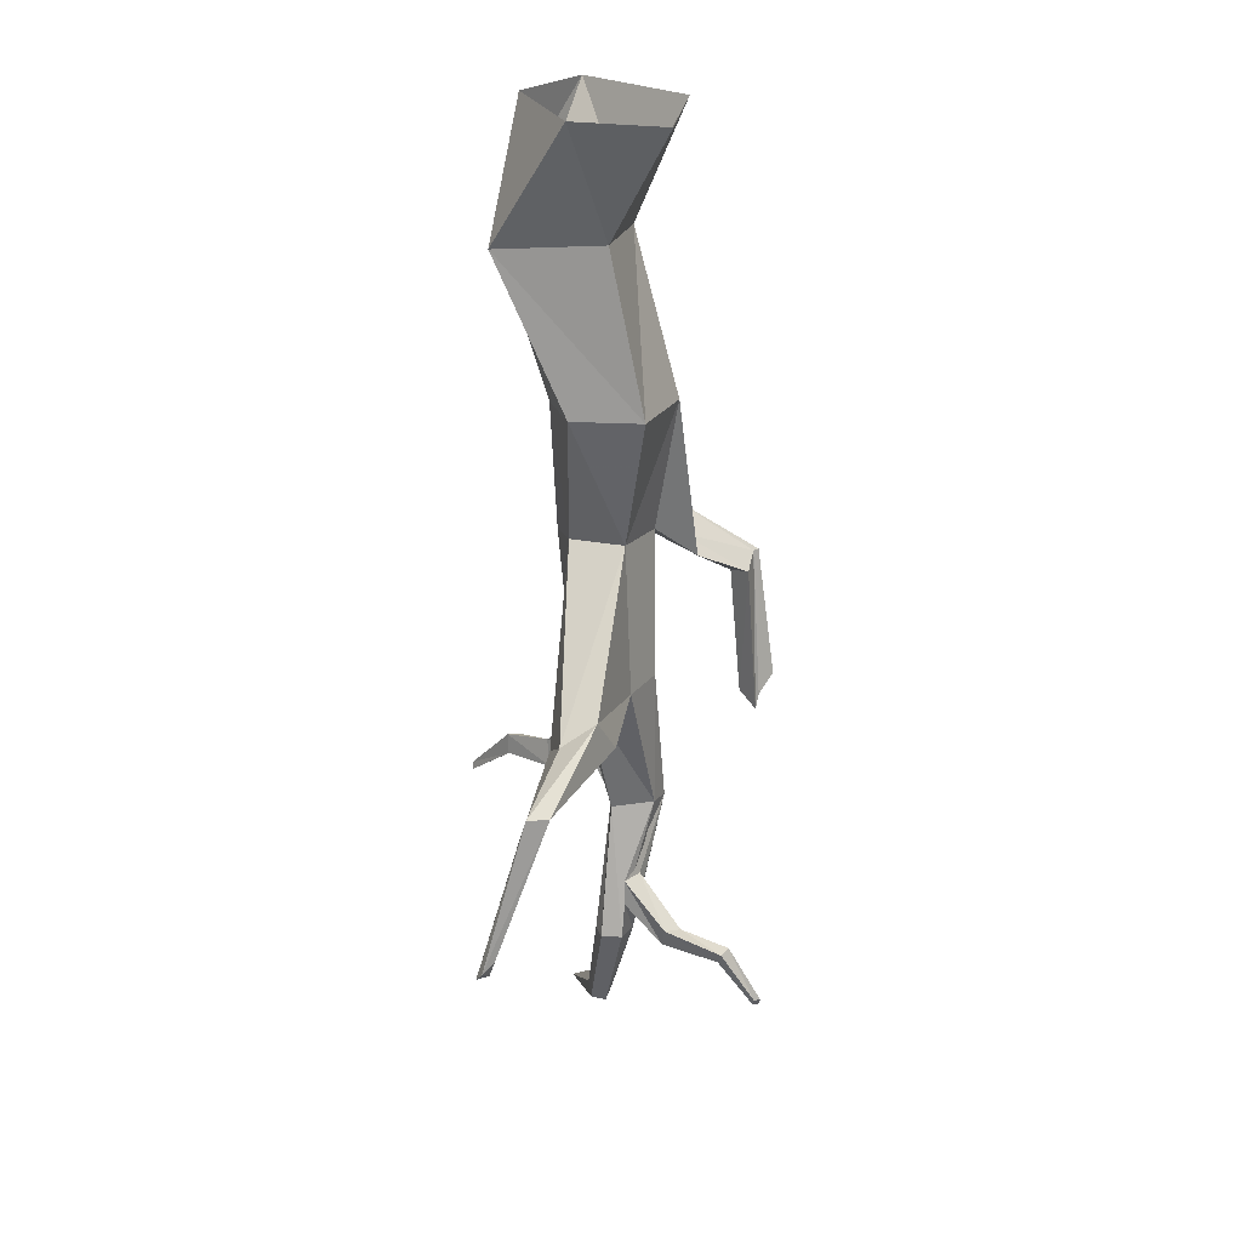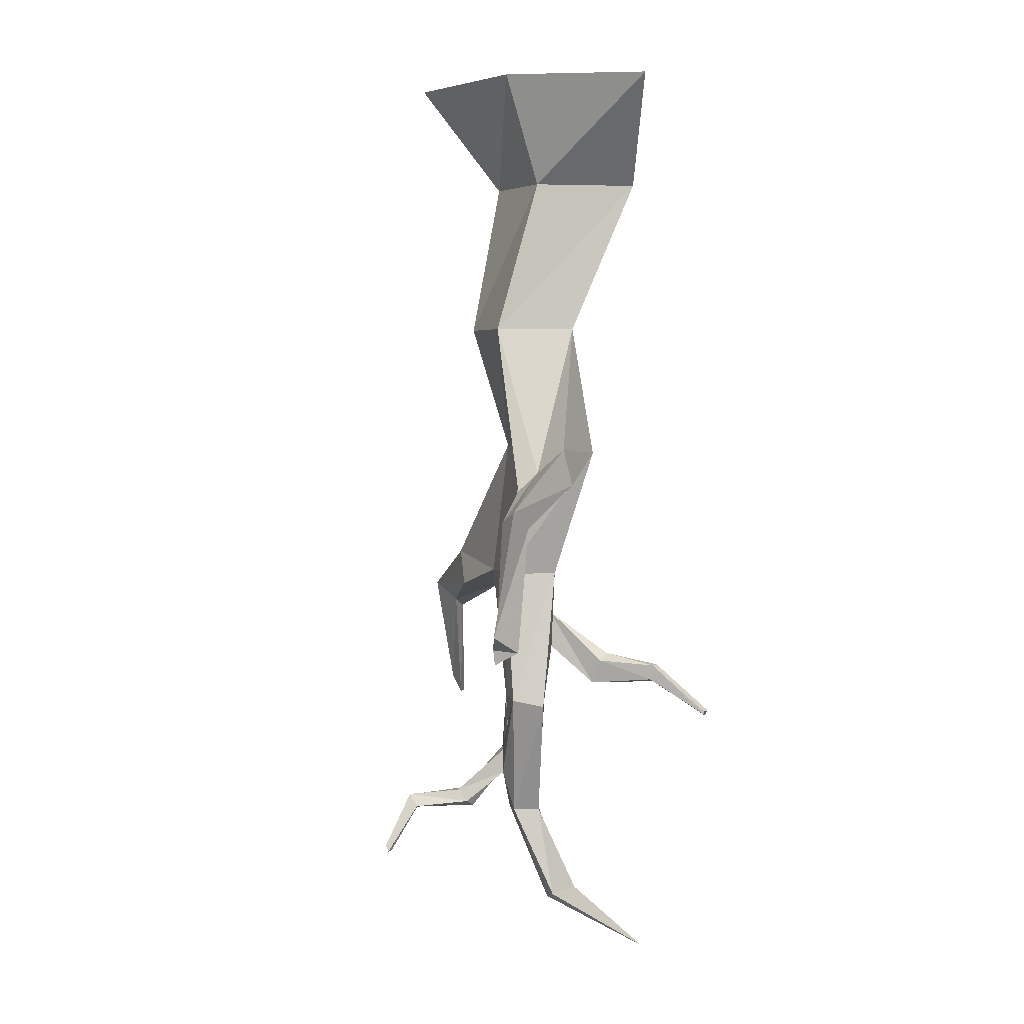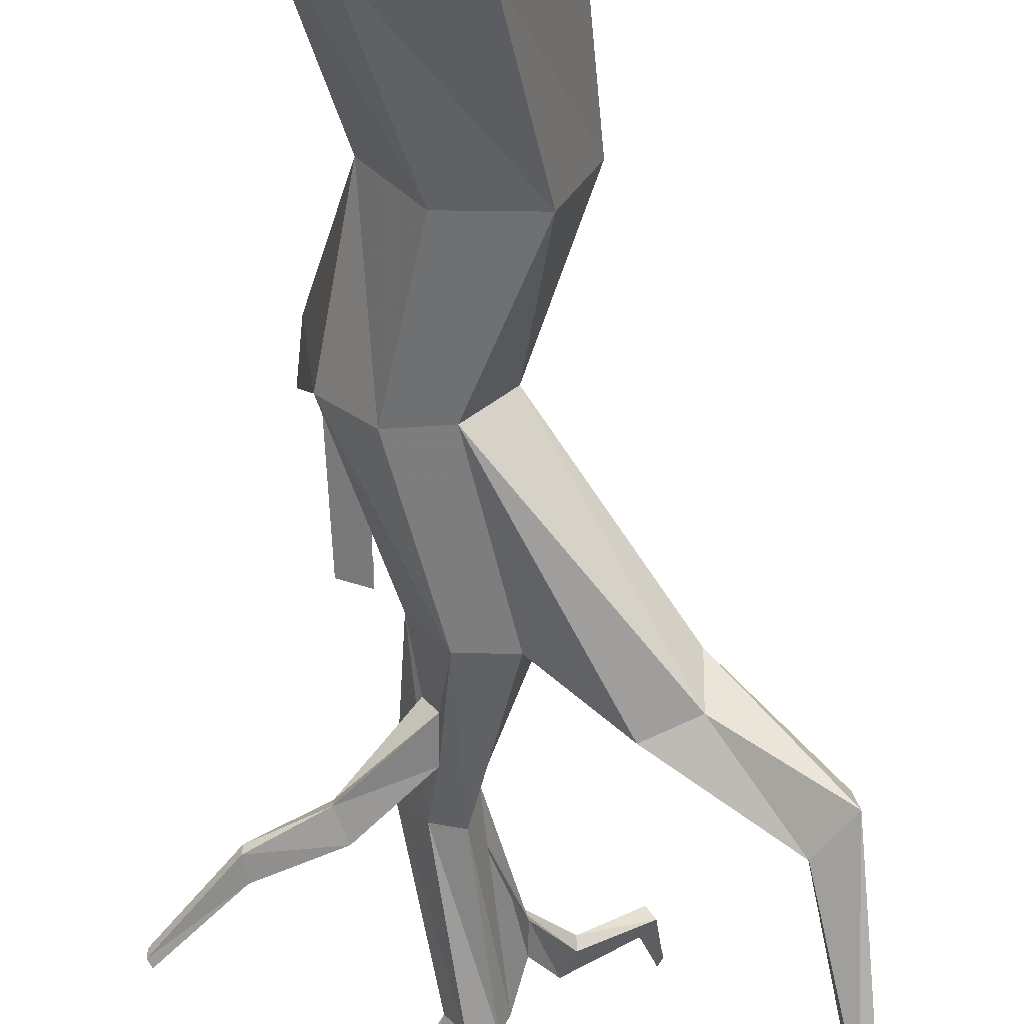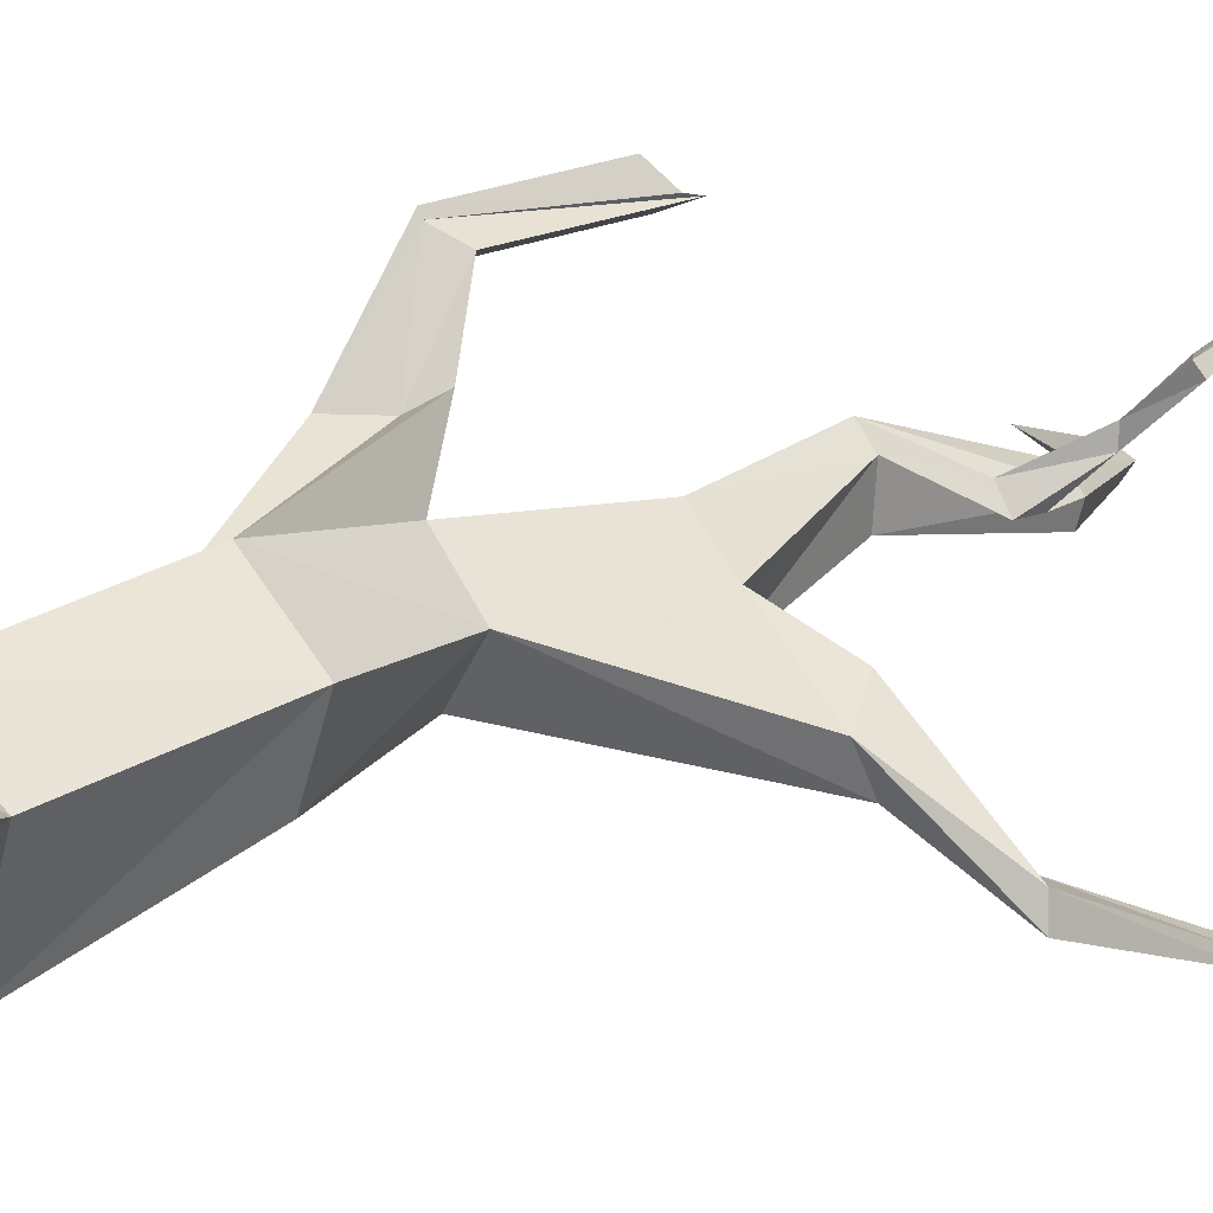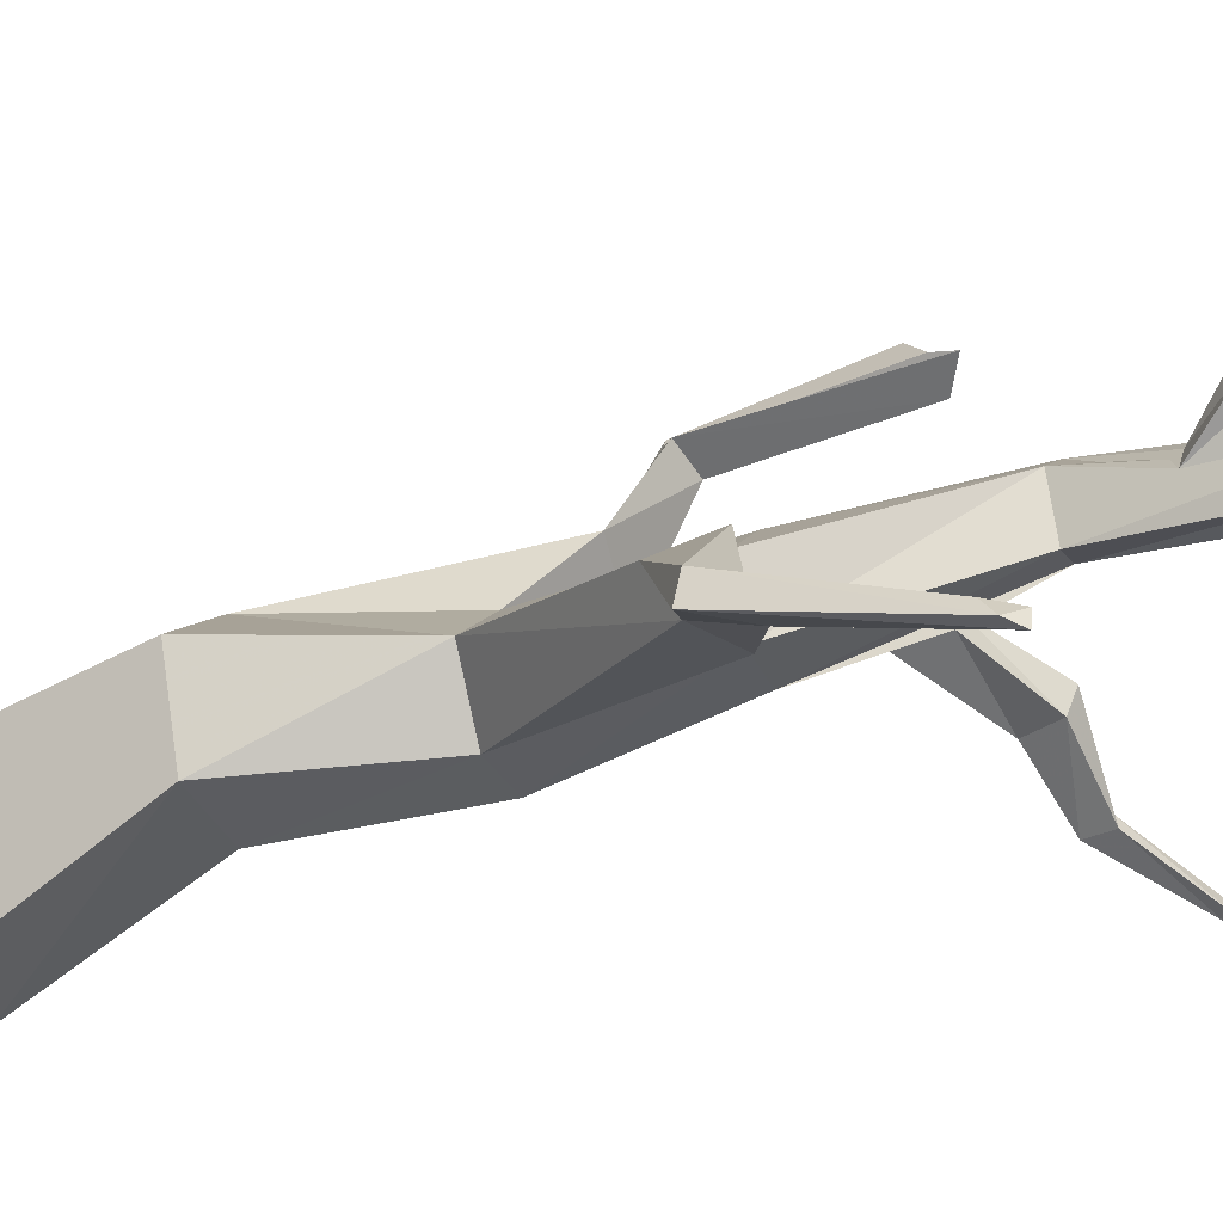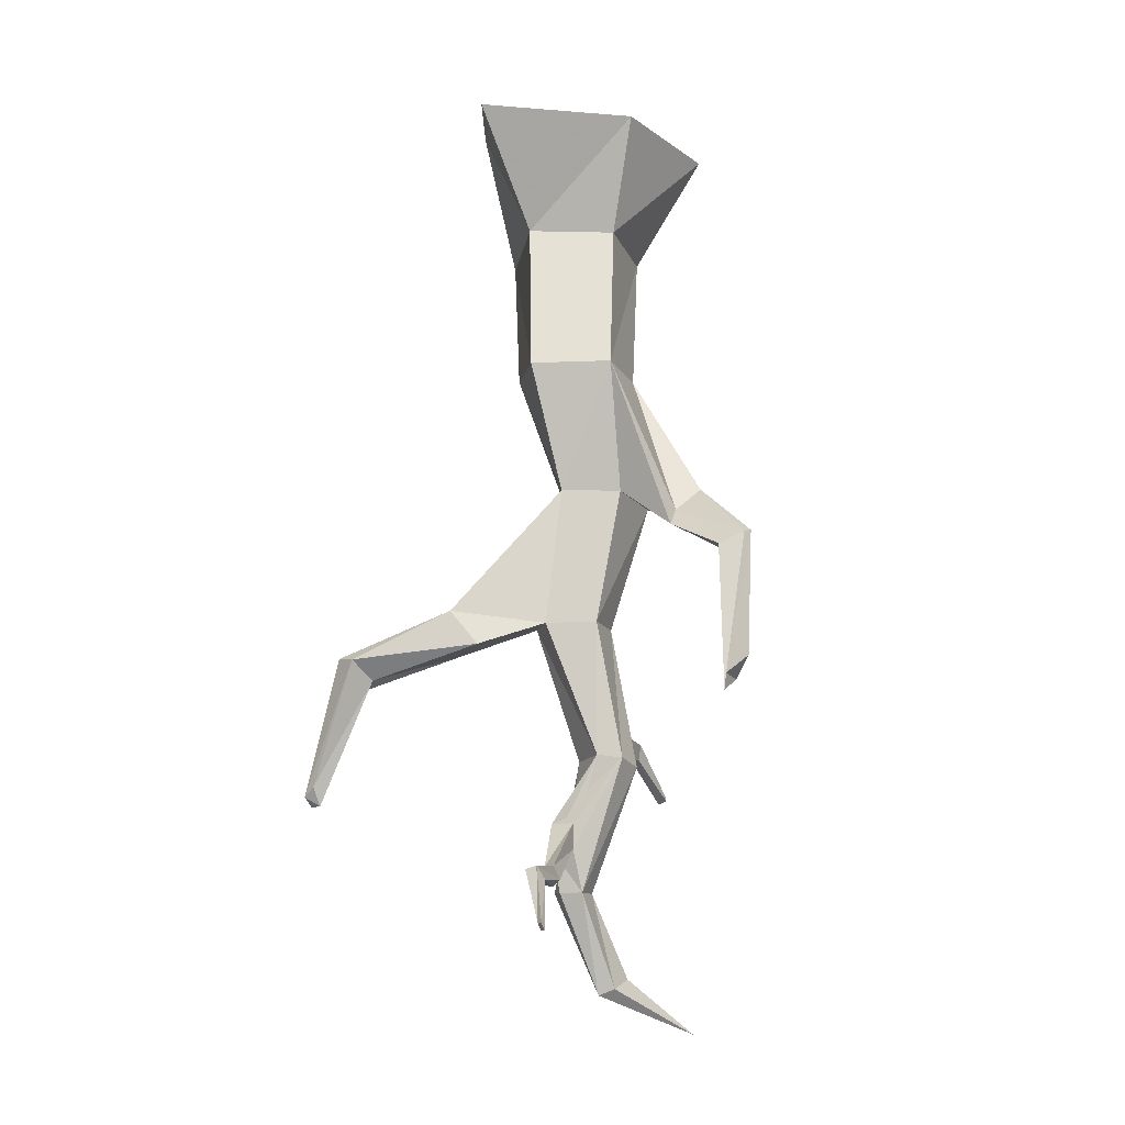
<metadata>
{"format":"obj","ext":"obj","renderer":"f3d","projection":"perspective","resolution":1024,"background":"white","views":[{"elev":22.4,"azim":-106.1,"up":"+Y"},{"elev":4.2,"azim":31.7,"up":"+Y"},{"elev":-60.5,"azim":179.3,"up":"+Z"},{"elev":13.7,"azim":-134.6,"up":"+Z"},{"elev":-34.0,"azim":-68.5,"up":"+Z"},{"elev":-12.3,"azim":-33.1,"up":"+Y"}]}
</metadata>
<code>
o object/tree/39
v 10 -194 -2
v 10 -183 -2
v 28 -197 -10
v 25 -205 -10
v 13 -194 3
v 12 -211 6
v 8 -168 -7
v 16 -168 6
v 13 -183 3
v 28 -199 -5
v 43 -201 -16
v 43 -201 -19
v 42 -207 -19
v 25 -207 -5
v 18 -213 17
v 5 -252 -1
v -1 -252 -1
v 5 -211 4
v -4 -168 -7
v 20 -125 -8
v 31 -126 6
v 3 -168 17
v 9 -211 22
v 2 -252 10
v 9 -252 5
v 18 -279 0
v 15 -283 0
v 12 -283 4
v -3 -252 5
v 3 -210 17
v -9 -168 6
v -28 -175 -4
v -23 -176 -22
v 7 -124 -8
v 12 -84 -12
v 24 -84 8
v 34 -124 31
v 35 -136 27
v 11 -125 19
v -6 -231 5
v -2 -231 11
v -2 -239 11
v -6 -239 5
v 16 -281 7
v 23 -278 4
v 49 -295 3
v 42 -206 -16
v 59 -218 -24
v 59 -217 -24
v 59 -217 -27
v 58 -219 -27
v -3 -124 6
v -34 -164 -11
v -58 -179 -31
v -50 -185 -32
v -51 -188 -38
v -34 -170 -22
v -8 -84 -12
v 27 -37 -24
v 38 -35 -9
v 4 -84 24
v 24 -132 31
v 31 -143 57
v 32 -143 59
v 32 -149 50
v 19 -138 35
v -59 -178 -38
v -63 -221 -52
v -62 -218 -48
v -59 -224 -49
v -60 -224 -53
v 24 -147 53
v 23 -193 56
v 23 -188 57
v 27 -183 63
v 30 -189 53
v -15 -245 20
v -12 -249 19
v -12 -251 15
v -15 -245 15
v -30 -247 28
v -28 -246 31
v -25 -250 31
v -27 -251 28
v -31 -265 38
v -32 -263 38
v -32 -263 40
v -31 -265 40
v 2 -37 -31
v -20 0 -15
v 30 0 -15
v -16 -84 8
v -11 -35 -1
v -36 0 9
v 10 0 28
v 13 -35 13
v 52 0 9
f 1 2 3
f 1 3 4
f 1 4 5
f 1 5 6
f 1 6 7
f 1 7 2
f 2 7 8
f 2 8 9
f 2 9 10
f 2 10 3
f 3 10 11
f 3 11 12
f 3 12 4
f 4 12 13
f 4 13 14
f 4 14 5
f 5 14 9
f 5 9 8
f 5 8 15
f 5 15 6
f 6 15 16
f 6 16 17
f 6 17 18
f 6 18 7
f 7 18 19
f 7 19 20
f 7 20 21
f 7 21 8
f 8 21 22
f 8 22 23
f 8 23 15
f 15 23 24
f 15 24 25
f 15 25 16
f 16 25 26
f 16 26 27
f 16 27 17
f 17 27 28
f 17 28 29
f 17 29 18
f 18 29 30
f 18 30 19
f 19 30 31
f 19 31 32
f 19 32 33
f 19 33 34
f 19 34 20
f 20 34 35
f 20 35 36
f 20 36 21
f 21 36 37
f 21 37 38
f 21 38 39
f 21 39 22
f 22 39 31
f 22 31 30
f 22 30 23
f 23 30 40
f 23 40 41
f 23 41 42
f 23 42 24
f 24 42 43
f 24 43 29
f 24 29 28
f 24 28 44
f 24 44 25
f 25 44 45
f 25 45 26
f 26 45 46
f 26 46 27
f 27 46 28
f 28 46 44
f 44 46 45
f 9 14 10
f 10 14 47
f 10 47 11
f 11 47 48
f 11 48 49
f 11 49 12
f 12 49 50
f 12 50 13
f 13 50 51
f 13 51 47
f 13 47 14
f 47 51 48
f 48 51 49
f 49 51 50
f 31 52 53
f 31 53 32
f 32 53 54
f 32 54 55
f 32 55 33
f 33 55 56
f 33 56 57
f 33 57 34
f 34 57 52
f 34 52 58
f 34 58 35
f 35 58 59
f 35 59 60
f 35 60 36
f 36 60 61
f 36 61 62
f 36 62 37
f 37 62 63
f 37 63 64
f 37 64 38
f 38 64 65
f 38 65 66
f 38 66 39
f 39 66 61
f 39 61 52
f 39 52 31
f 52 57 53
f 53 57 67
f 53 67 54
f 54 67 68
f 54 68 69
f 54 69 55
f 55 69 70
f 55 70 56
f 56 70 71
f 56 71 67
f 56 67 57
f 67 71 68
f 68 71 70
f 68 70 69
f 61 66 62
f 62 66 72
f 62 72 63
f 63 72 73
f 63 73 74
f 63 74 64
f 64 74 75
f 64 75 65
f 65 75 76
f 65 76 72
f 65 72 66
f 72 76 73
f 73 76 74
f 74 76 75
f 42 41 77
f 42 77 78
f 42 78 43
f 43 78 79
f 43 79 40
f 43 40 30
f 43 30 29
f 41 40 80
f 41 80 77
f 77 80 81
f 77 81 82
f 77 82 78
f 78 82 83
f 78 83 79
f 79 83 84
f 79 84 80
f 79 80 40
f 80 84 81
f 81 84 85
f 81 85 86
f 81 86 82
f 82 86 87
f 82 87 83
f 83 87 88
f 83 88 84
f 84 88 85
f 85 88 86
f 86 88 87
f 89 90 91
f 89 91 59
f 89 59 58
f 89 58 92
f 89 92 93
f 89 93 90
f 90 93 94
f 94 93 95
f 95 93 96
f 95 96 97
f 97 96 60
f 97 60 59
f 97 59 91
f 61 60 96
f 61 96 92
f 61 92 52
f 52 92 58
f 92 96 93

</code>
